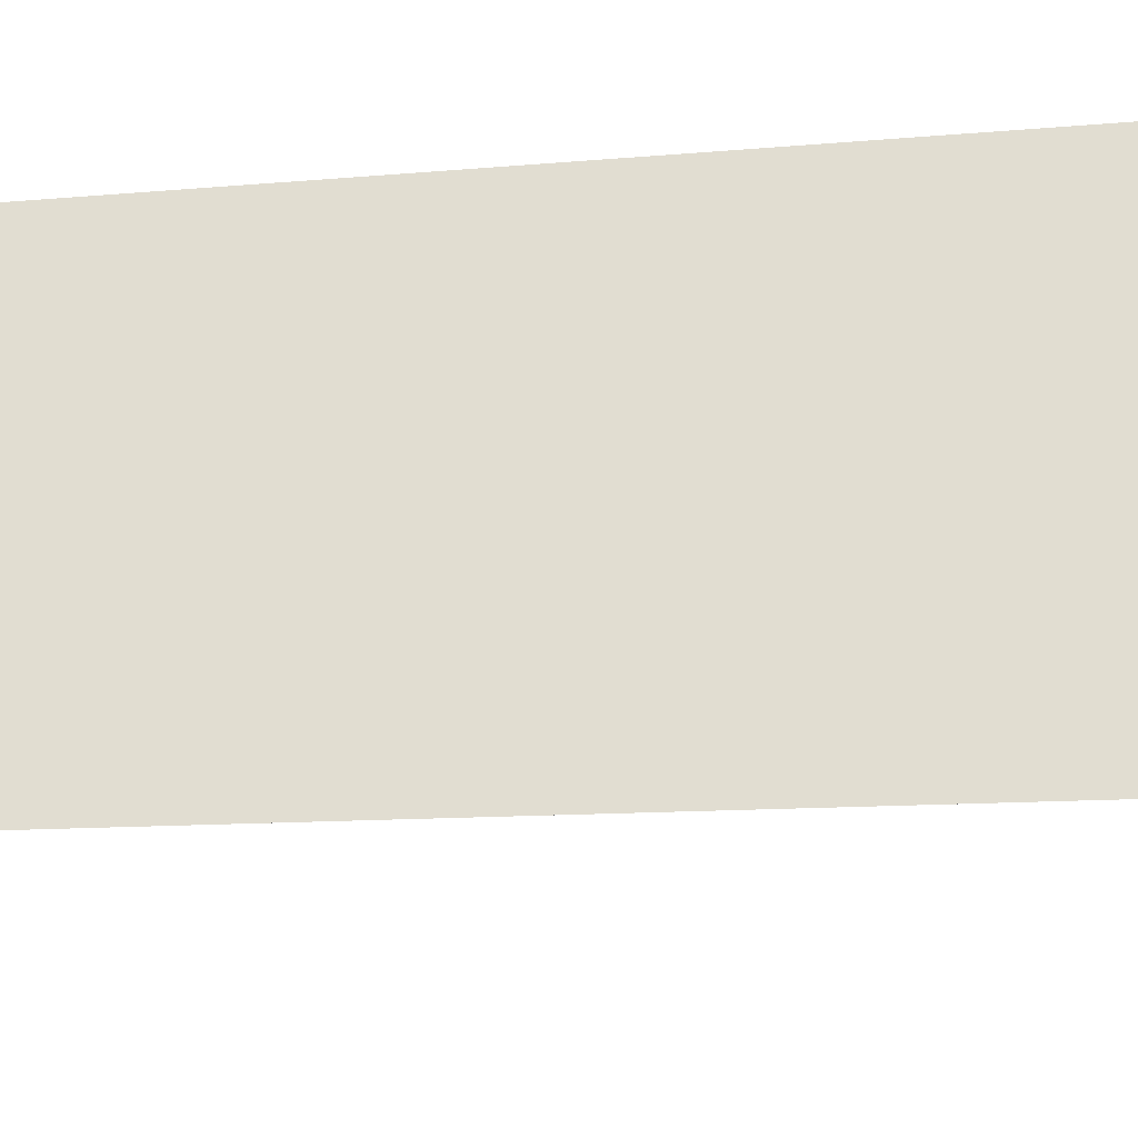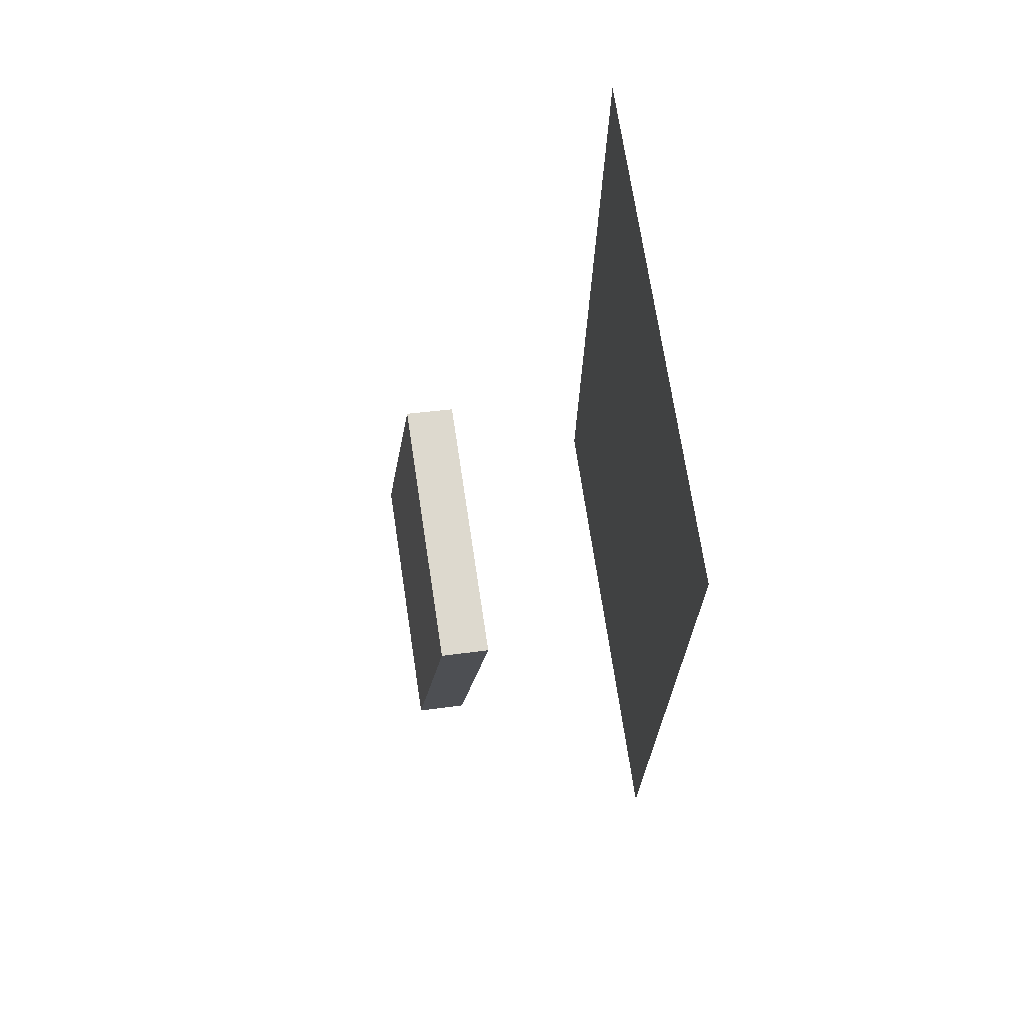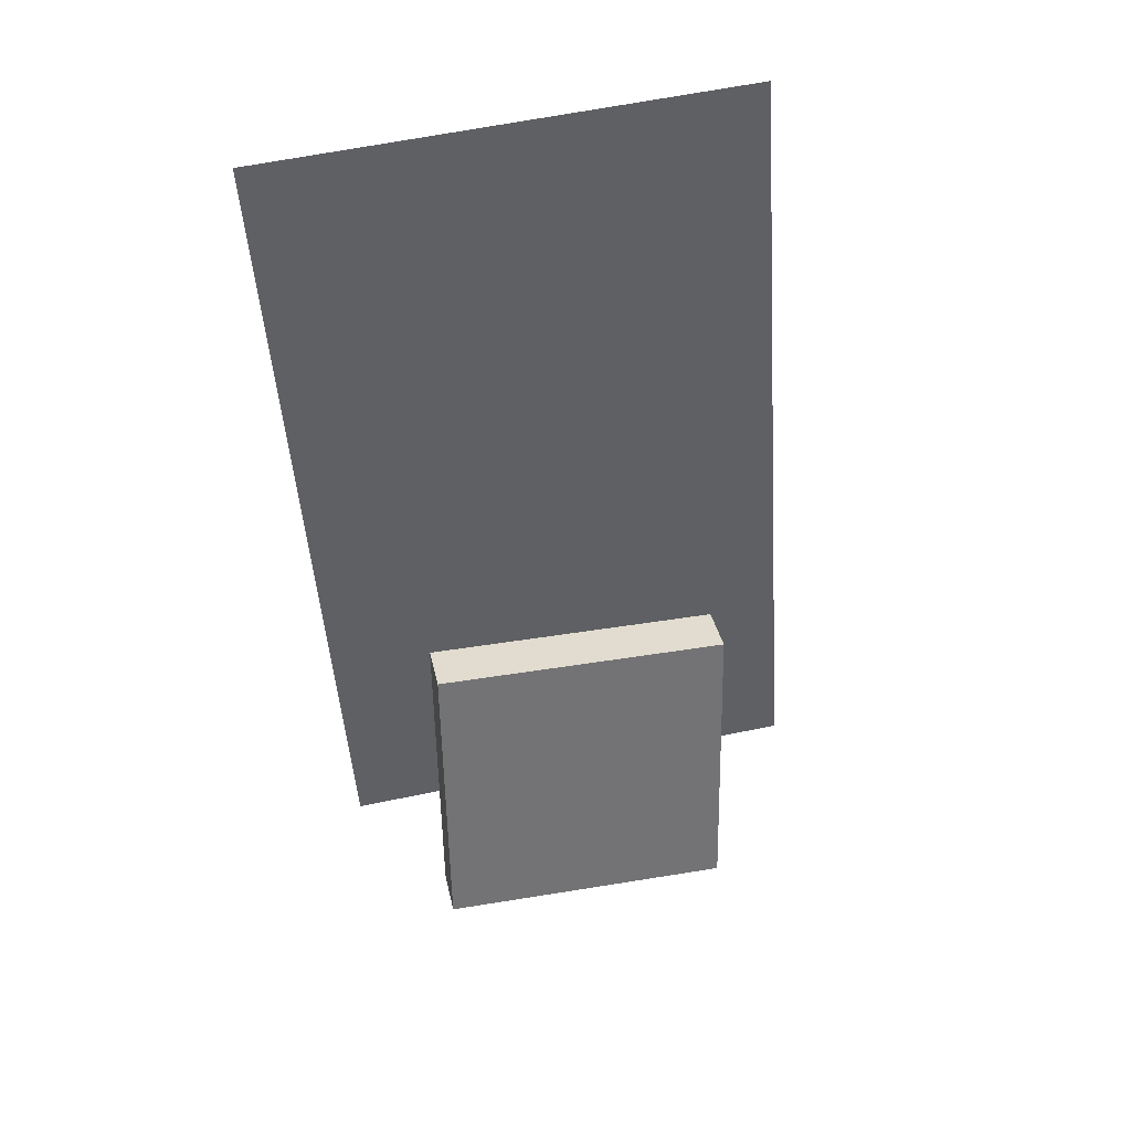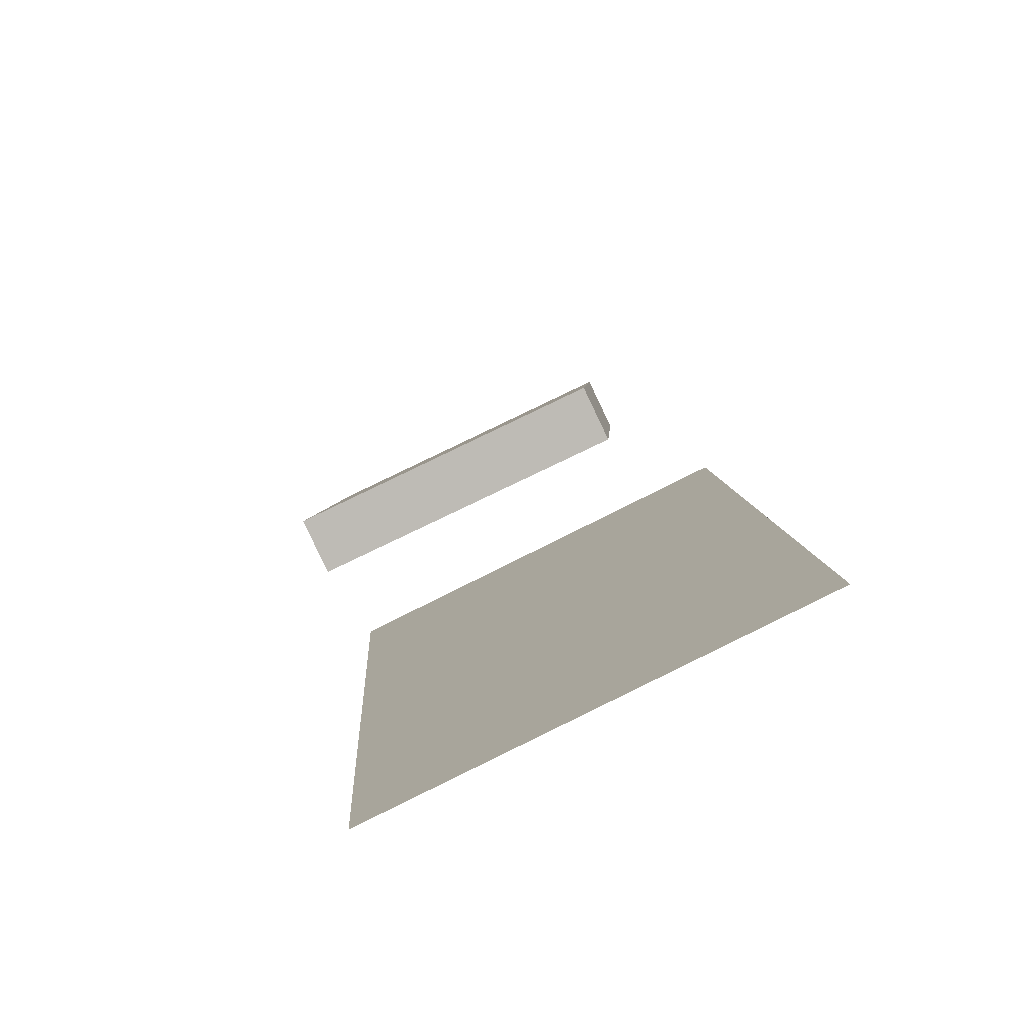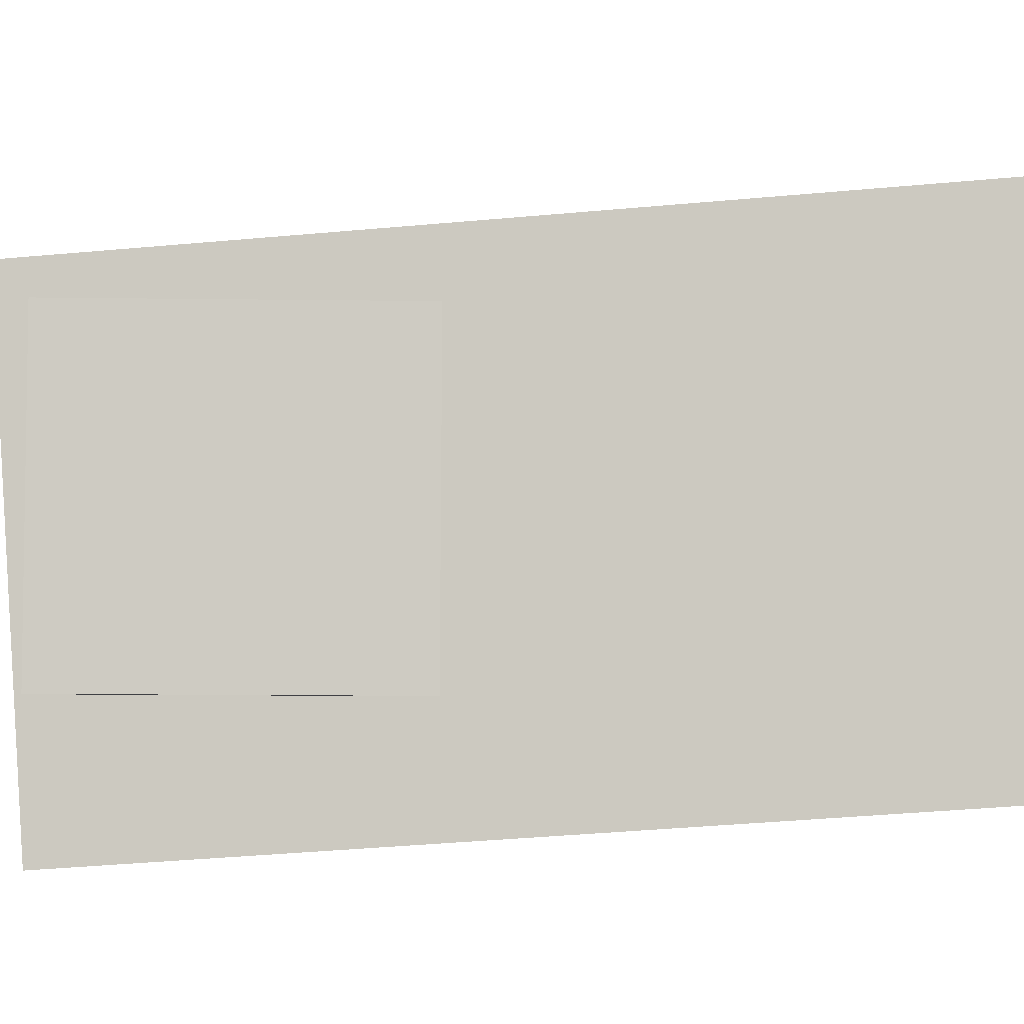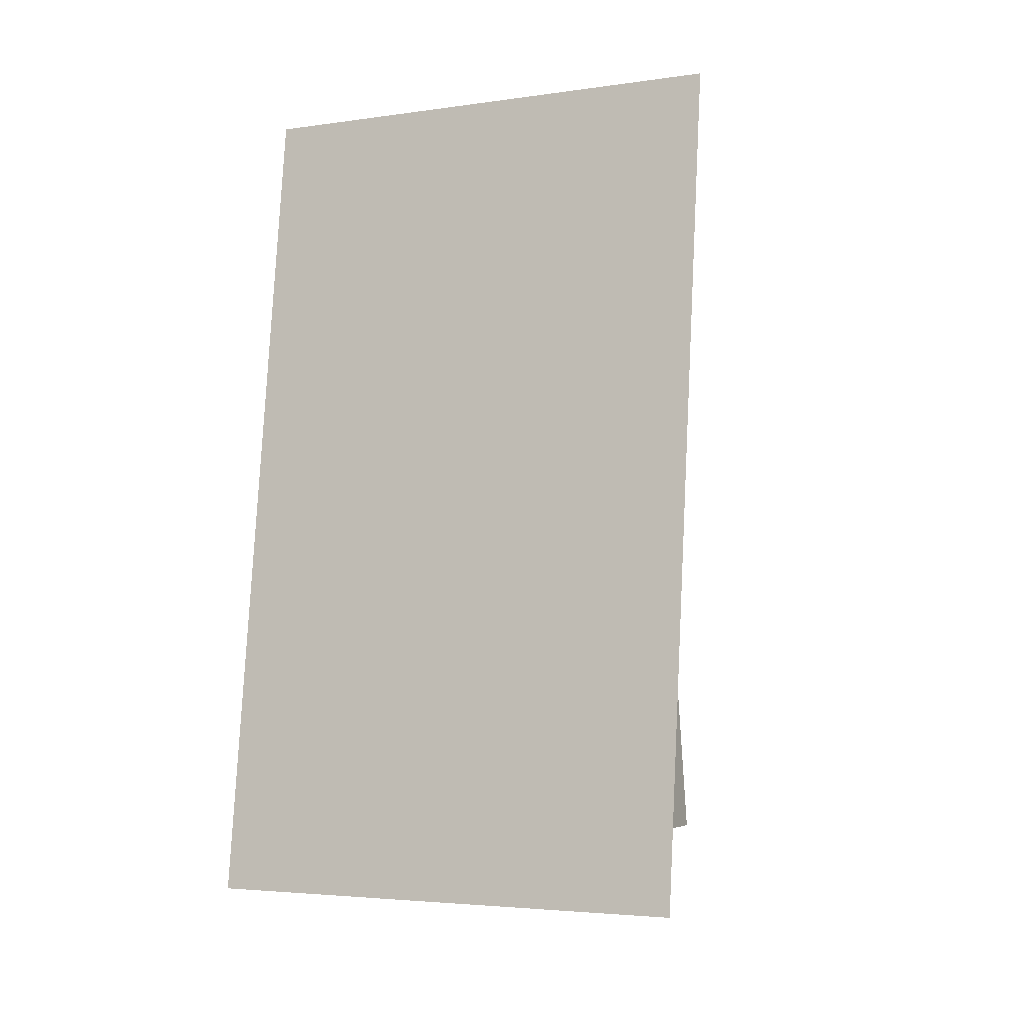
<metadata>
{"format":"obj","ext":"obj","renderer":"f3d","projection":"perspective","resolution":1024,"background":"white","views":[{"elev":-31.3,"azim":-77.6,"up":"+Z"},{"elev":73.1,"azim":171.7,"up":"+Y"},{"elev":41.7,"azim":78.7,"up":"+Y"},{"elev":-78.8,"azim":116.0,"up":"+Y"},{"elev":-4.5,"azim":95.5,"up":"+Z"},{"elev":-12.9,"azim":-64.9,"up":"+Y"}]}
</metadata>
<code>
v -0.1009 -0.3992 -0.3083
v -0.1003 -0.4369 0.2516
v -0.1009 -0.3992 -0.3083
v -0.1003 -0.4369 0.2516
v -0.1214 0.5546 -0.2441
v -0.1208 0.5169 0.3157
v -0.1214 0.5546 -0.2441
v -0.1208 0.5169 0.3157
f 1.0 7.0 5.0
f 1.0 3.0 7.0
f 1.0 4.0 3.0
f 1.0 2.0 4.0
f 3.0 8.0 7.0
f 3.0 4.0 8.0
f 5.0 7.0 8.0
f 5.0 8.0 6.0
f 1.0 5.0 6.0
f 1.0 6.0 2.0
f 2.0 6.0 8.0
f 2.0 8.0 4.0
v 0.1265 -0.3303 -0.1517
v 0.1282 -0.3286 0.1699
v 0.08518 0.00358 -0.1534
v 0.08684 0.005346 0.1683
v 0.1846 -0.3232 -0.1521
v 0.1862 -0.3214 0.1696
v 0.1432 0.01076 -0.1537
v 0.1449 0.01253 0.168
f 9.0 15.0 13.0
f 9.0 11.0 15.0
f 9.0 12.0 11.0
f 9.0 10.0 12.0
f 11.0 16.0 15.0
f 11.0 12.0 16.0
f 13.0 15.0 16.0
f 13.0 16.0 14.0
f 9.0 13.0 14.0
f 9.0 14.0 10.0
f 10.0 14.0 16.0
f 10.0 16.0 12.0

</code>
